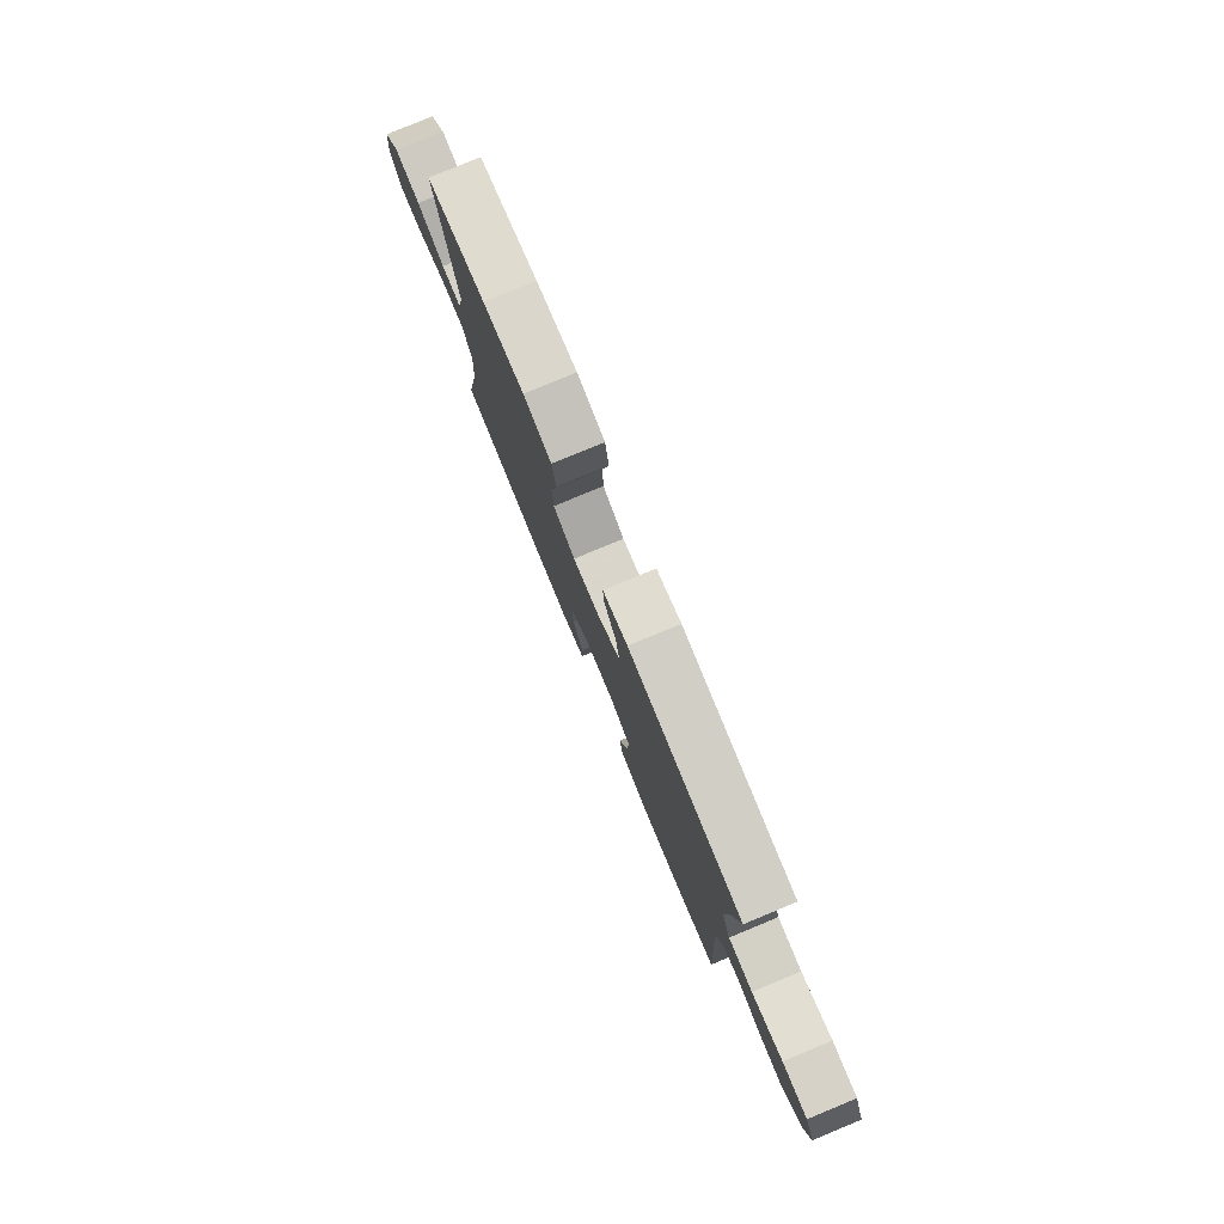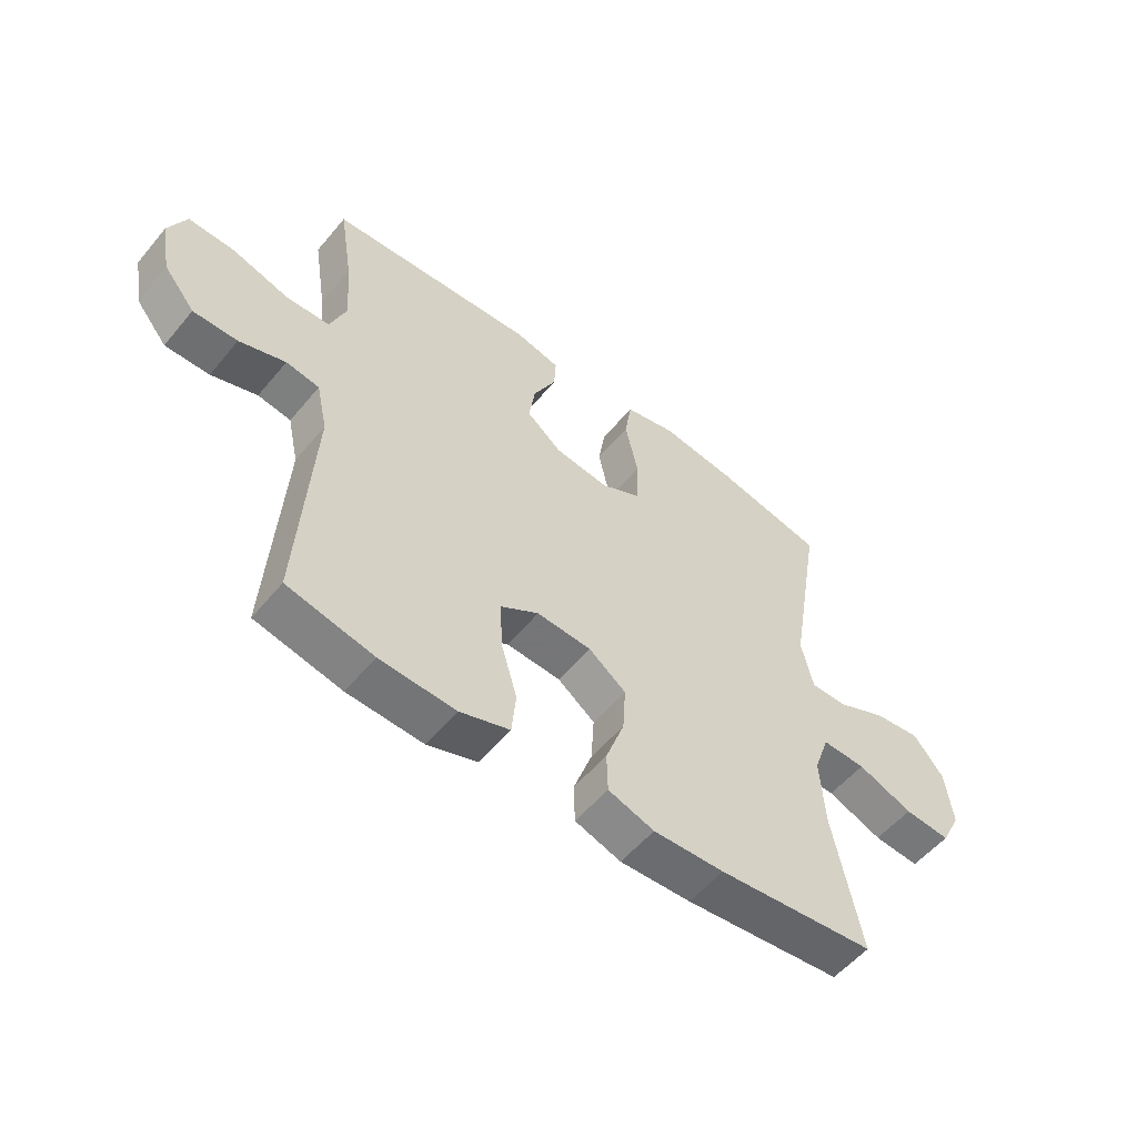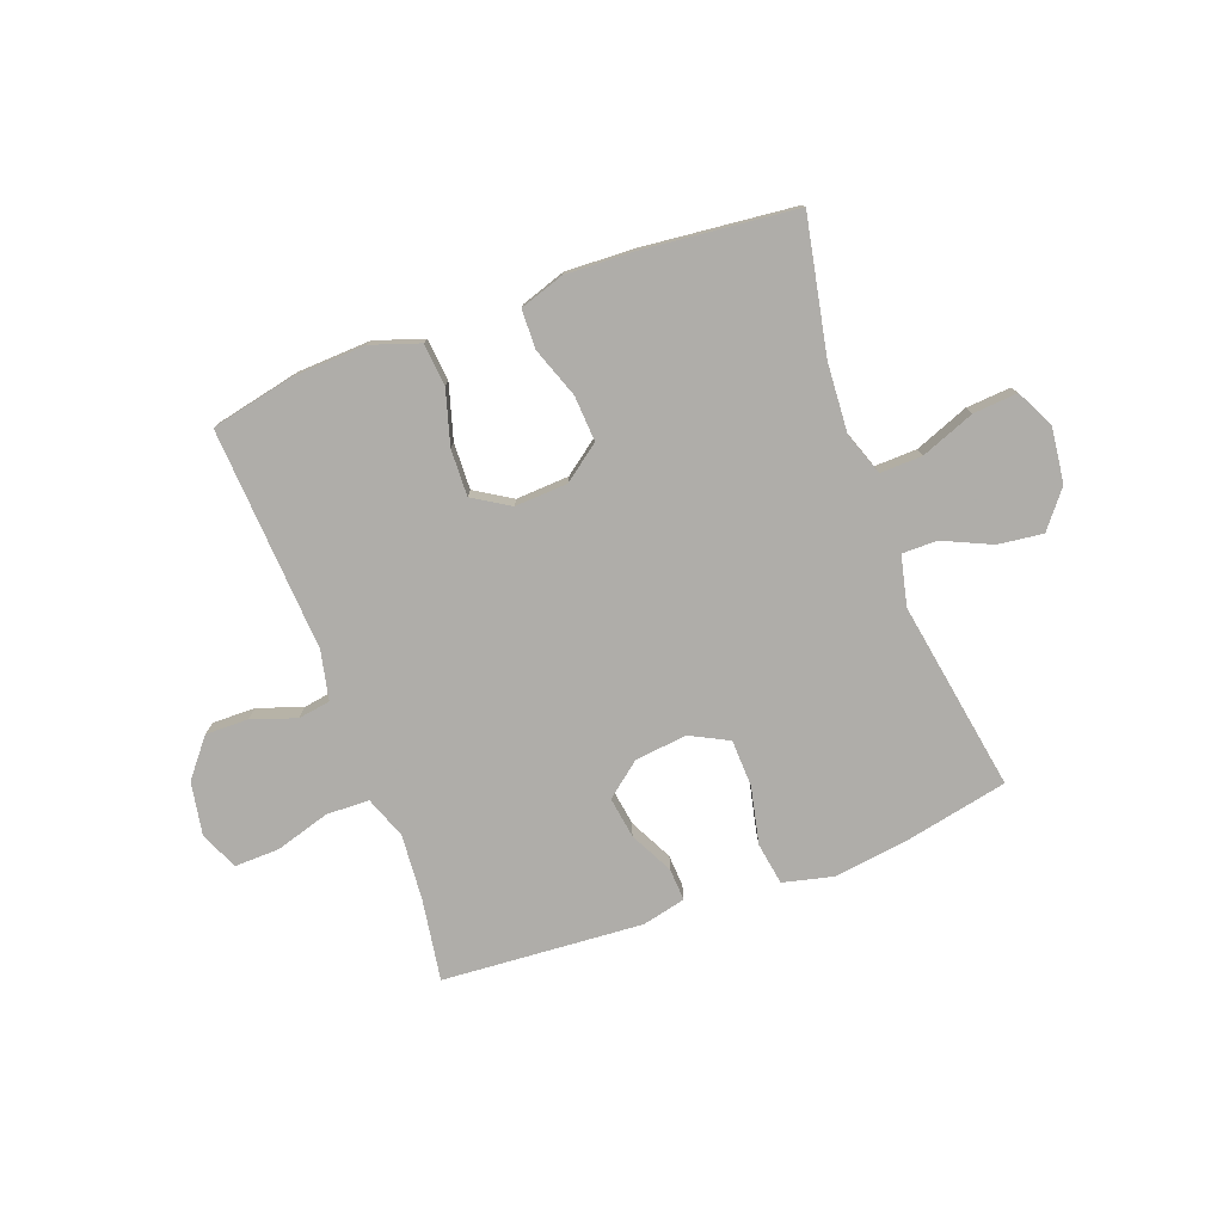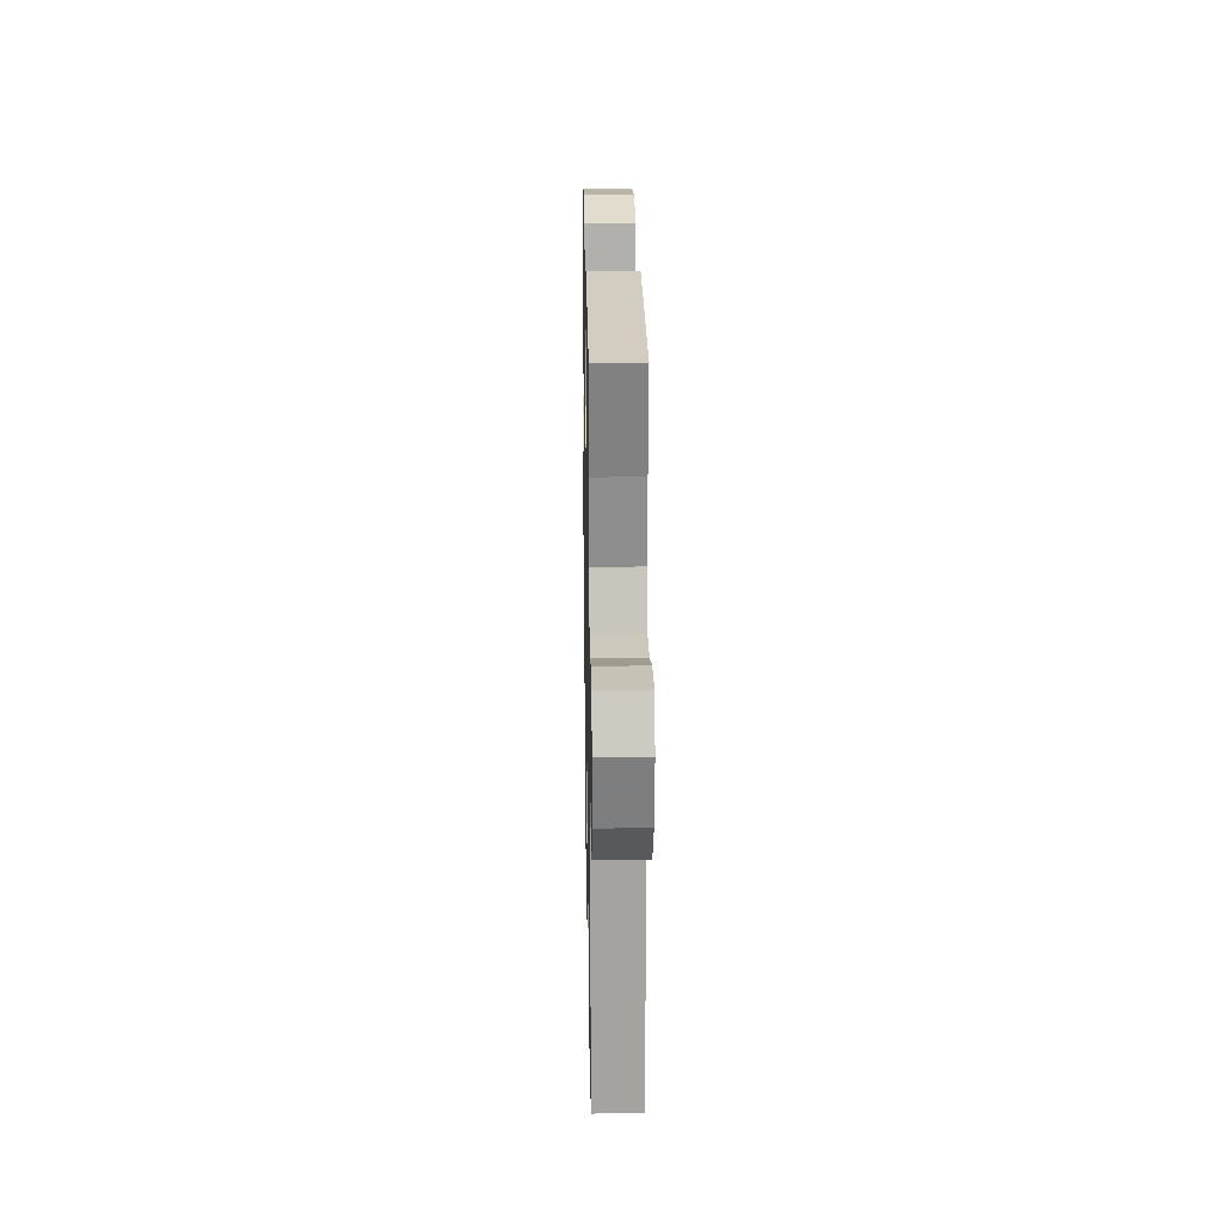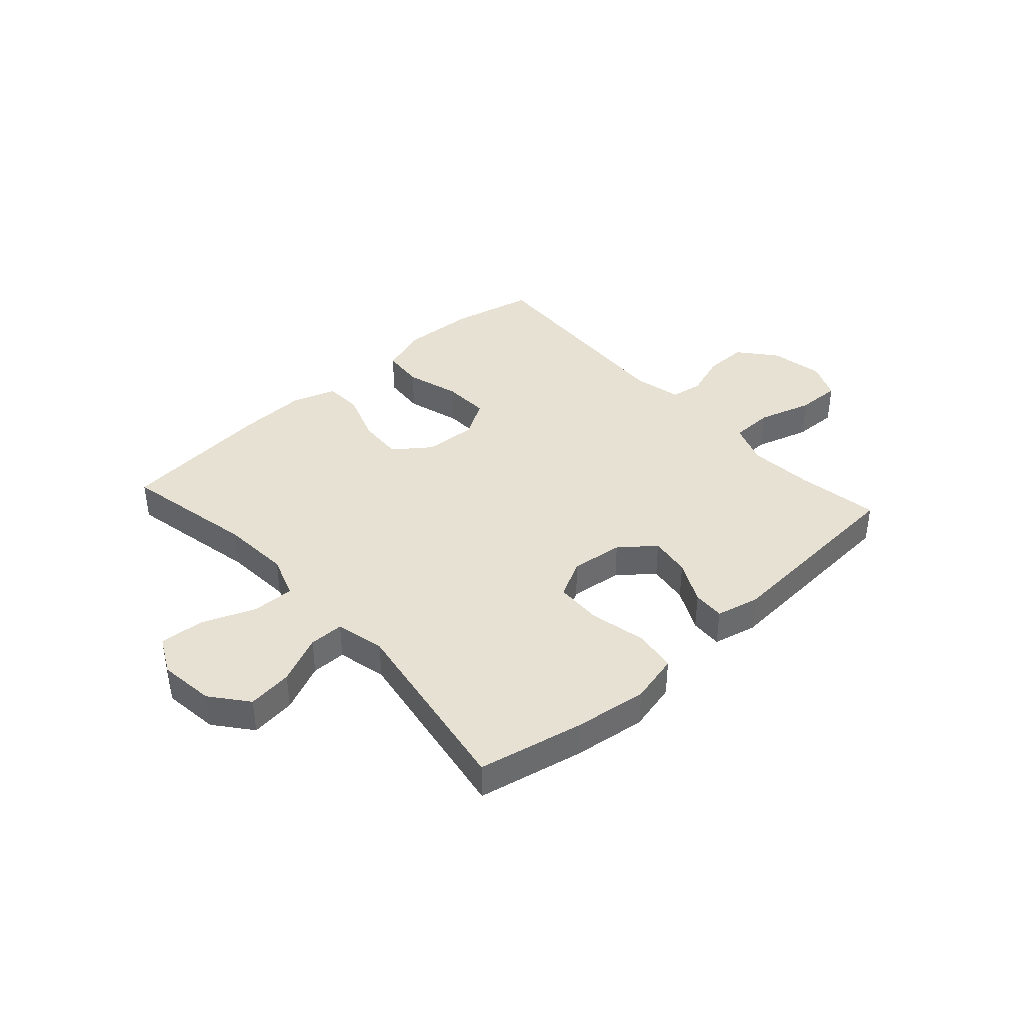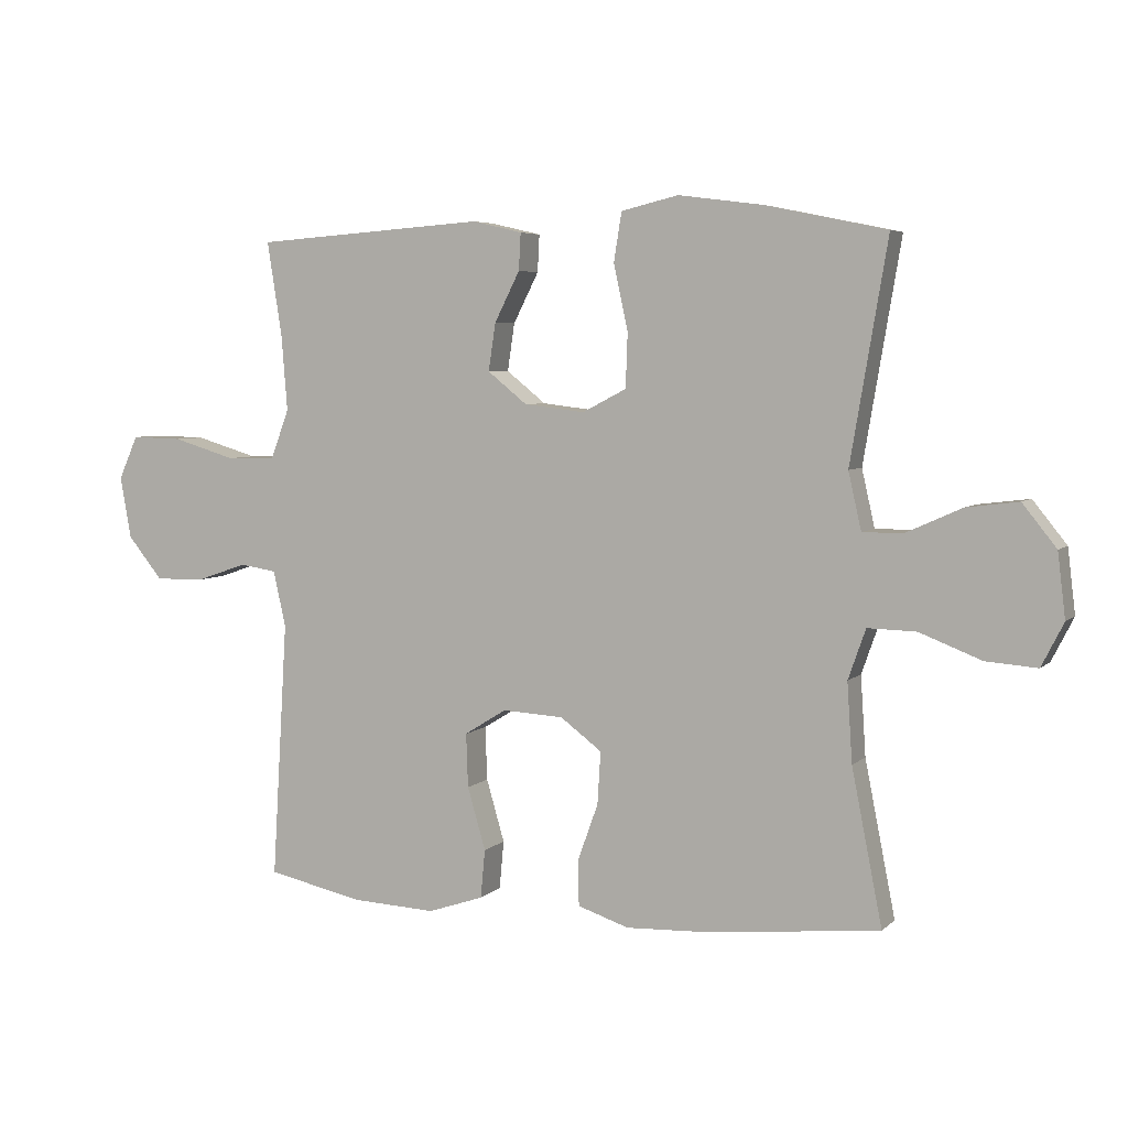
<metadata>
{"format":"obj","ext":"obj","renderer":"f3d","projection":"perspective","resolution":1024,"background":"white","views":[{"elev":79.6,"azim":67.5,"up":"+Z"},{"elev":-55.0,"azim":141.0,"up":"+Z"},{"elev":-77.2,"azim":-159.7,"up":"+Y"},{"elev":20.6,"azim":89.0,"up":"+Z"},{"elev":39.4,"azim":-42.1,"up":"+Y"},{"elev":5.1,"azim":-157.0,"up":"+Z"}]}
</metadata>
<code>
v -0.5 0.07 -0.5
v -0.453 0.07 -0.262
v -0.445 0.07 -0.14
v -0.472 0.07 -0.063
v -0.547 0.07 -0.065
v -0.642 0.07 -0.102
v -0.721 0.07 -0.108
v -0.755 0.07 -0.041
v -0.743 0.07 0.058
v -0.691 0.07 0.123
v -0.611 0.07 0.113
v -0.525 0.07 0.074
v -0.463 0.07 0.074
v -0.443 0.07 0.162
v -0.5 0.07 0.5
v -0.313 0.07 0.539
v -0.183 0.07 0.556
v -0.095 0.07 0.535
v -0.083 0.07 0.46
v -0.105 0.07 0.359
v -0.102 0.07 0.275
v -0.034 0.07 0.24
v 0.059 0.07 0.251
v 0.12 0.07 0.3
v 0.109 0.07 0.373
v 0.07 0.07 0.45
v 0.067 0.07 0.507
v 0.144 0.07 0.525
v 0.5 0.07 0.5
v 0.477 0.07 0.354
v 0.468 0.07 0.238
v 0.496 0.07 0.163
v 0.572 0.07 0.161
v 0.669 0.07 0.19
v 0.748 0.07 0.192
v 0.778 0.07 0.125
v 0.761 0.07 0.03
v 0.707 0.07 -0.036
v 0.631 0.07 -0.035
v 0.552 0.07 -0.008
v 0.495 0.07 -0.017
v 0.476 0.07 -0.104
v 0.5 0.07 -0.5
v 0.352 0.07 -0.532
v 0.222 0.07 -0.538
v 0.136 0.07 -0.509
v 0.129 0.07 -0.434
v 0.157 0.07 -0.338
v 0.16 0.07 -0.255
v 0.095 0.07 -0.215
v 0.001 0.07 -0.22
v -0.063 0.07 -0.268
v -0.058 0.07 -0.349
v -0.026 0.07 -0.438
v -0.028 0.07 -0.507
v -0.107 0.07 -0.533
v -0.229 0.07 -0.528
v -0.5 0 -0.5
v -0.453 0 -0.262
v -0.445 0 -0.14
v -0.472 0 -0.063
v -0.547 0 -0.065
v -0.642 0 -0.102
v -0.721 0 -0.108
v -0.755 0 -0.041
v -0.743 0 0.058
v -0.691 0 0.123
v -0.611 0 0.113
v -0.525 0 0.074
v -0.463 0 0.074
v -0.443 0 0.162
v -0.5 0 0.5
v -0.313 0 0.539
v -0.183 0 0.556
v -0.095 0 0.535
v -0.083 0 0.46
v -0.105 0 0.359
v -0.102 0 0.275
v -0.034 0 0.24
v 0.059 0 0.251
v 0.12 0 0.3
v 0.109 0 0.373
v 0.07 0 0.45
v 0.067 0 0.507
v 0.144 0 0.525
v 0.5 0 0.5
v 0.477 0 0.354
v 0.468 0 0.238
v 0.496 0 0.163
v 0.572 0 0.161
v 0.669 0 0.19
v 0.748 0 0.192
v 0.778 0 0.125
v 0.761 0 0.03
v 0.707 0 -0.036
v 0.631 0 -0.035
v 0.552 0 -0.008
v 0.495 0 -0.017
v 0.476 0 -0.104
v 0.5 0 -0.5
v 0.352 0 -0.532
v 0.222 0 -0.538
v 0.136 0 -0.509
v 0.129 0 -0.434
v 0.157 0 -0.338
v 0.16 0 -0.255
v 0.095 0 -0.215
v 0.001 0 -0.22
v -0.063 0 -0.268
v -0.058 0 -0.349
v -0.026 0 -0.438
v -0.028 0 -0.507
v -0.107 0 -0.533
v -0.229 0 -0.528
f 57 1 2
f 56 57 2
f 55 56 2
f 54 55 2
f 53 54 2
f 52 53 2 3
f 51 52 3 4
f 50 51 4
f 46 47 48
f 45 46 48
f 44 45 48
f 43 44 48
f 42 43 48
f 41 42 48 49
f 38 39 40
f 37 38 40
f 36 37 40
f 35 36 40
f 34 35 40
f 33 34 40
f 32 33 40 41
f 41 49 50
f 32 41 50
f 31 32 50
f 28 29 30
f 27 28 30
f 26 27 30
f 25 26 30
f 24 25 30 31
f 18 19 20
f 17 18 20
f 16 17 20
f 15 16 20
f 14 15 20
f 13 14 20 21
f 10 11 12
f 9 10 12
f 8 9 12
f 7 8 12
f 6 7 12
f 5 6 12
f 4 5 12 13
f 13 21 22
f 4 13 22
f 50 4 22
f 23 24 31 50
f 22 23 50
f 59 58 114
f 59 114 113
f 59 113 112
f 59 112 111
f 59 111 110
f 60 59 110 109
f 61 60 109 108
f 61 108 107
f 105 104 103
f 105 103 102
f 105 102 101
f 105 101 100
f 105 100 99
f 106 105 99 98
f 97 96 95
f 97 95 94
f 97 94 93
f 97 93 92
f 97 92 91
f 97 91 90
f 98 97 90 89
f 107 106 98
f 107 98 89
f 107 89 88
f 87 86 85
f 87 85 84
f 87 84 83
f 87 83 82
f 88 87 82 81
f 77 76 75
f 77 75 74
f 77 74 73
f 77 73 72
f 77 72 71
f 78 77 71 70
f 69 68 67
f 69 67 66
f 69 66 65
f 69 65 64
f 69 64 63
f 69 63 62
f 70 69 62 61
f 79 78 70
f 79 70 61
f 79 61 107
f 107 88 81 80
f 107 80 79
f 1 58 59 2
f 2 59 60 3
f 3 60 61 4
f 4 61 62 5
f 5 62 63 6
f 6 63 64 7
f 7 64 65 8
f 8 65 66 9
f 9 66 67 10
f 10 67 68 11
f 11 68 69 12
f 12 69 70 13
f 13 70 71 14
f 14 71 72 15
f 15 72 73 16
f 16 73 74 17
f 17 74 75 18
f 18 75 76 19
f 19 76 77 20
f 20 77 78 21
f 21 78 79 22
f 22 79 80 23
f 23 80 81 24
f 24 81 82 25
f 25 82 83 26
f 26 83 84 27
f 27 84 85 28
f 28 85 86 29
f 29 86 87 30
f 30 87 88 31
f 31 88 89 32
f 32 89 90 33
f 33 90 91 34
f 34 91 92 35
f 35 92 93 36
f 36 93 94 37
f 37 94 95 38
f 38 95 96 39
f 39 96 97 40
f 40 97 98 41
f 41 98 99 42
f 42 99 100 43
f 43 100 101 44
f 44 101 102 45
f 45 102 103 46
f 46 103 104 47
f 47 104 105 48
f 48 105 106 49
f 49 106 107 50
f 50 107 108 51
f 51 108 109 52
f 52 109 110 53
f 53 110 111 54
f 54 111 112 55
f 55 112 113 56
f 56 113 114 57
f 57 114 58 1

</code>
